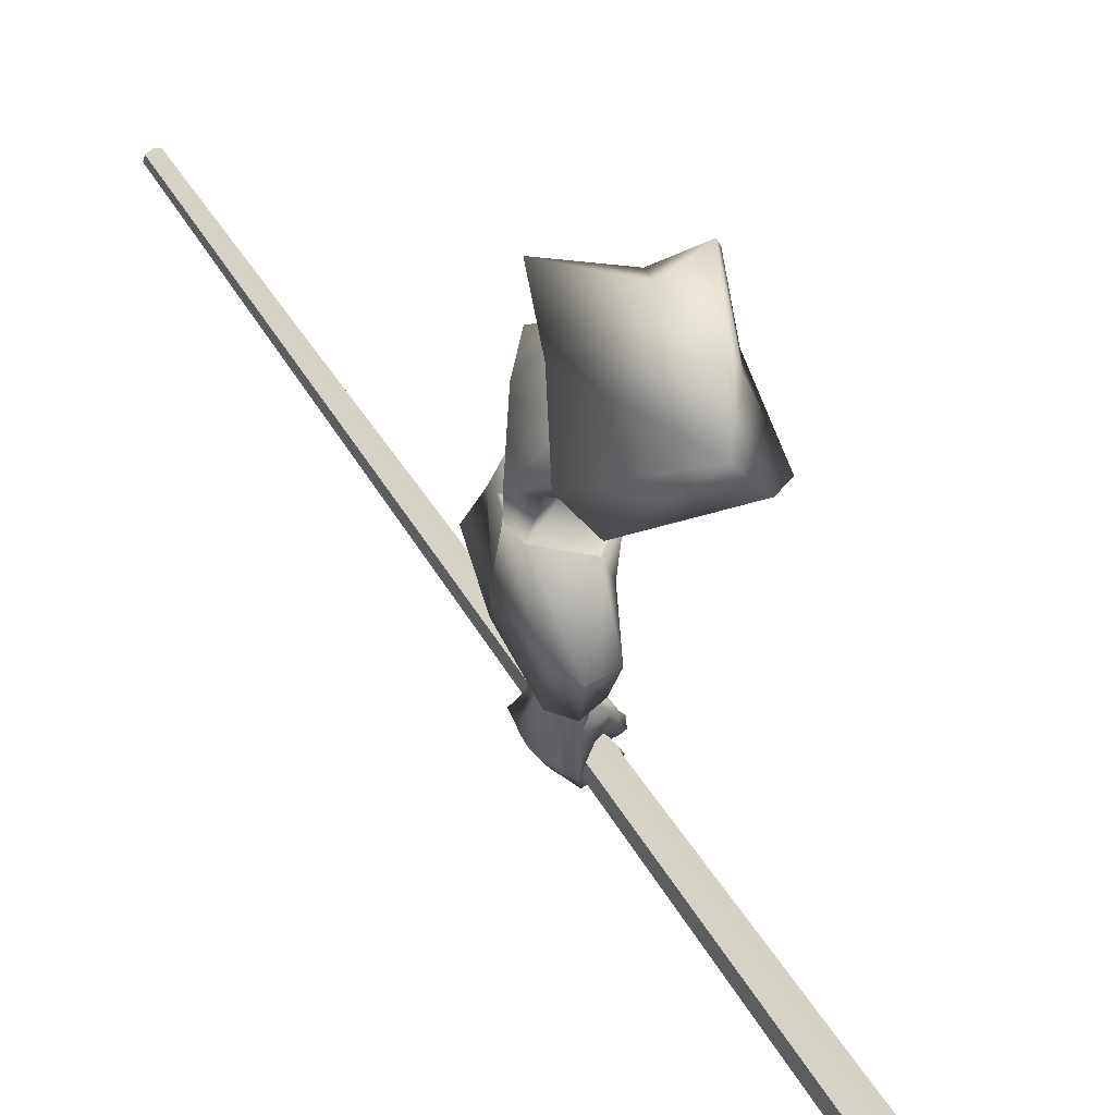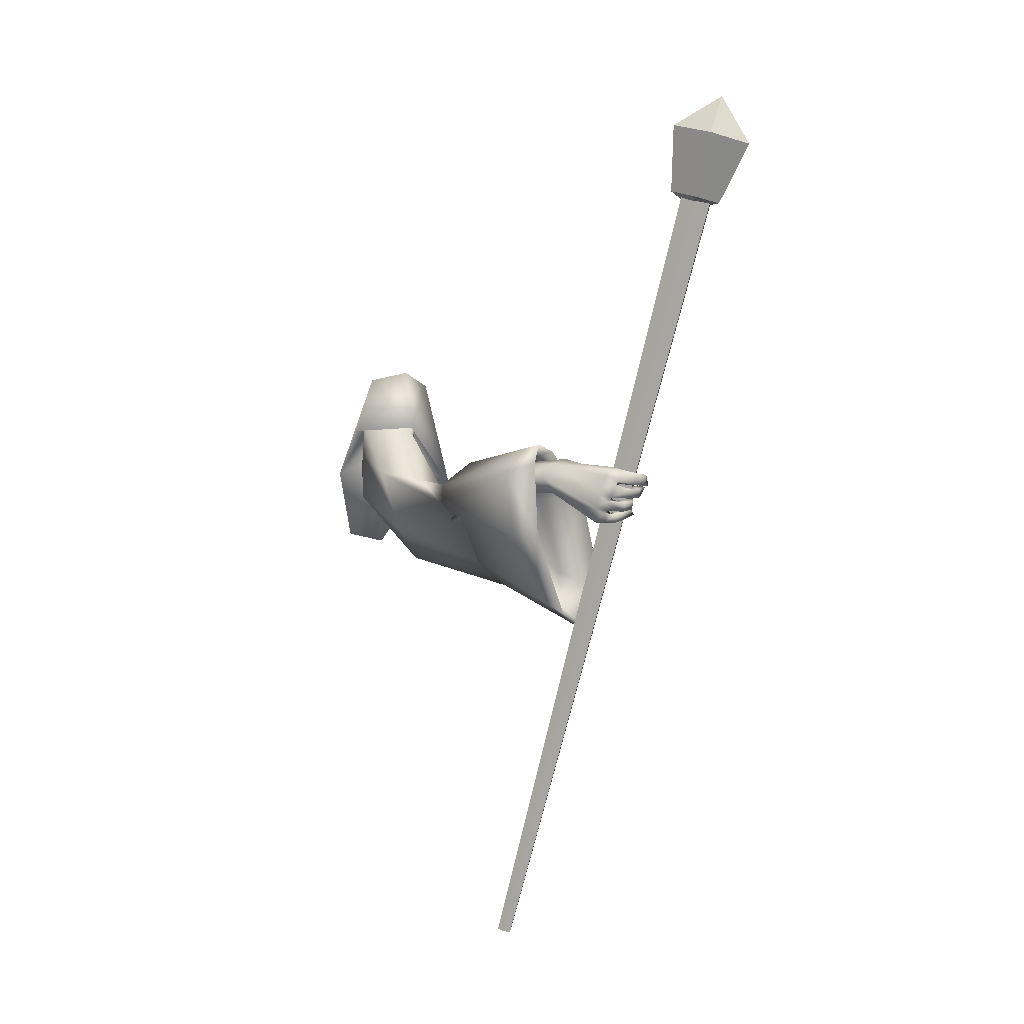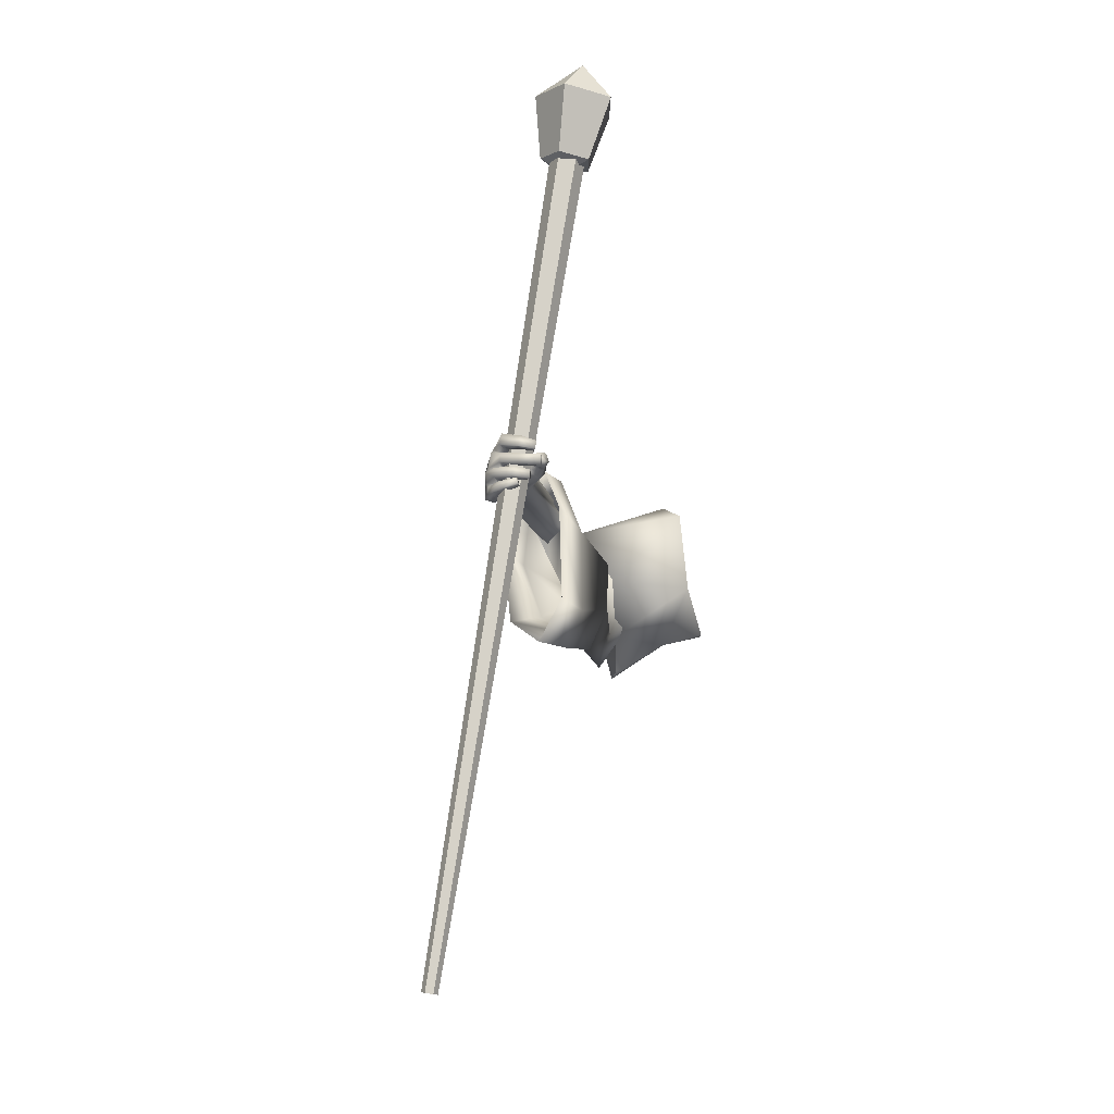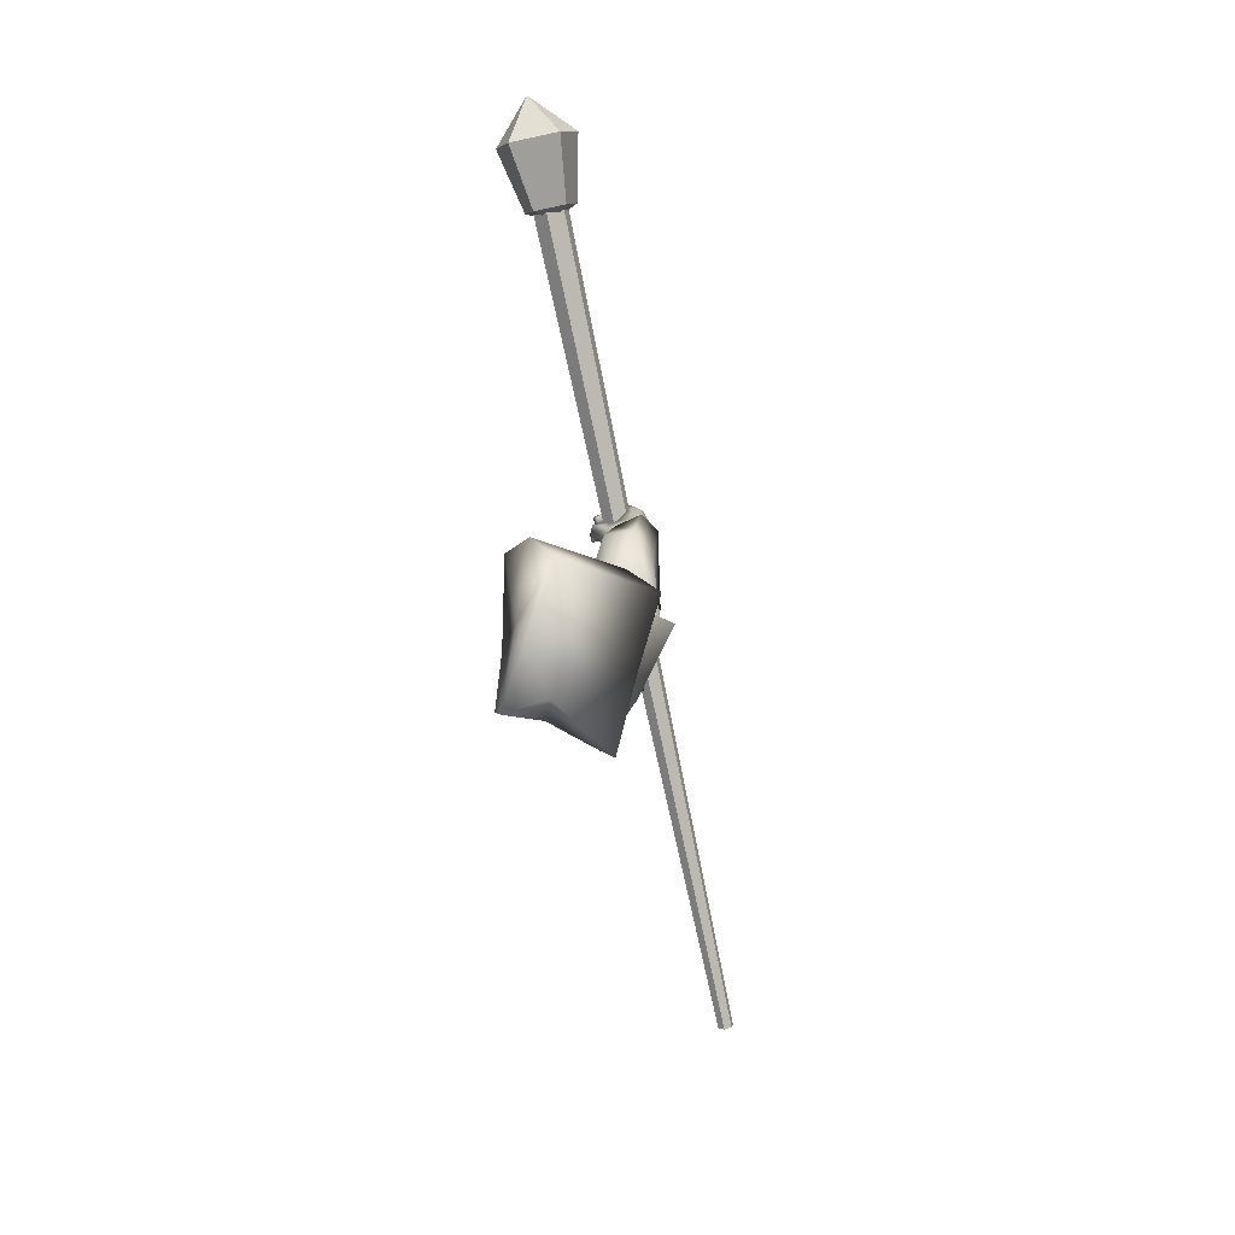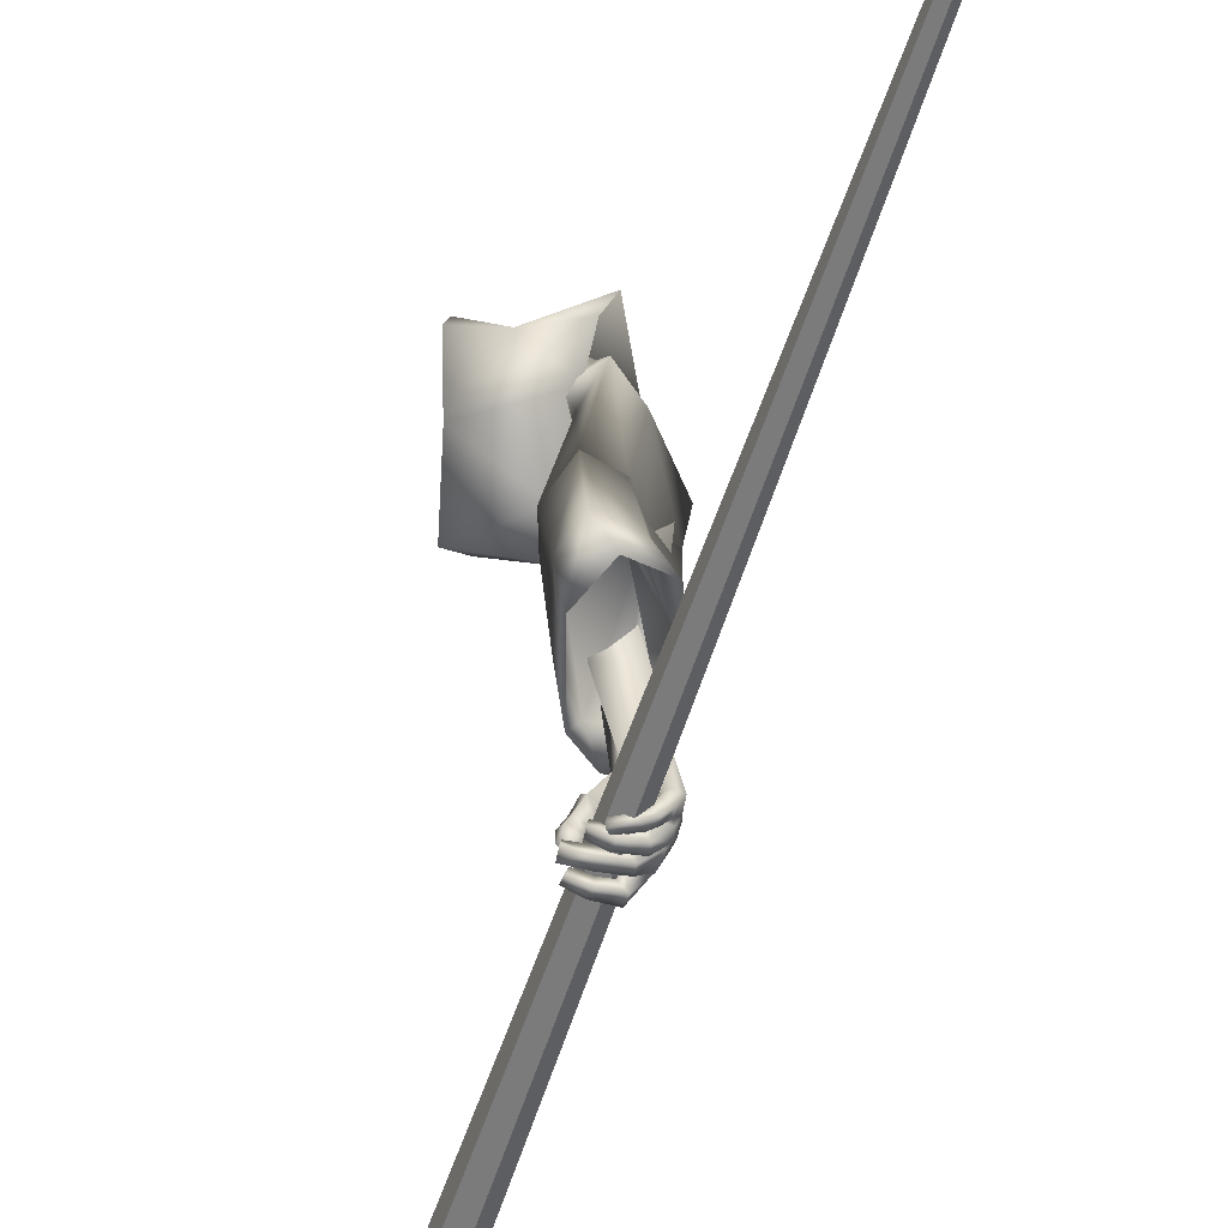
<metadata>
{"format":"obj","ext":"obj","renderer":"f3d","projection":"perspective","resolution":1024,"background":"white","views":[{"elev":52.9,"azim":157.5,"up":"+Z"},{"elev":15.4,"azim":116.7,"up":"+Y"},{"elev":-25.2,"azim":-163.8,"up":"+Y"},{"elev":18.6,"azim":0.1,"up":"+Y"},{"elev":-45.9,"azim":-5.4,"up":"+Z"}]}
</metadata>
<code>
o Wizard.002_Plane.000
v 0.1499 -0.03935 -0.04875
v 0.1586 0.03473 -0.1257
v 0.1632 0.184 -0.1652
v 0.248 0.2049 -0.07908
v 0.2021 0.0902 -0.03619
v 0.1595 -0.03318 -0.02504
v 0.2036 0.2188 -0.1394
v 0.1831 0.09401 -0.09368
v 0.3192 0.04353 -0.4715
v 0.3156 0.01649 -0.3716
v 0.3319 0.07689 -0.4654
v 0.318 0.03166 -0.3691
v 0.3565 0.0692 -0.5881
v 0.3575 0.1082 -0.5986
v 0.3814 0.03086 -0.4713
v 0.3556 0.01513 -0.3818
v 0.408 0.04691 -0.5963
v 0.379 0.05723 -0.4611
v 0.3528 0.02475 -0.3777
v 0.4079 0.0789 -0.5708
v 0.3582 0.06897 -0.7164
v 0.3668 0.1054 -0.7062
v 0.3961 -0.006864 -0.6909
v 0.4143 0.001756 -0.6893
v 0.413 0.03457 -0.6962
v 0.3709 -0.004891 -0.7168
v 0.3887 -0.00304 -0.7248
v 0.3551 -0.004609 -0.7261
v 0.3686 -0.001529 -0.7324
v 0.3347 -0.000694 -0.7294
v 0.335 0.002272 -0.7419
v 0.4126 0.02594 -0.6953
v 0.3824 0.01399 -0.7029
v 0.389 0.01302 -0.7235
v 0.3745 0.01303 -0.7326
v 0.3395 0.01297 -0.7396
v 0.386 -0.007096 -0.7036
v 0.3739 0.01719 -0.7134
v 0.3587 0.01734 -0.7259
v 0.3385 0.01667 -0.7334
v 0.4027 -0.000112 -0.709
v 0.402 0.01629 -0.7088
v 0.3802 0.01173 -0.71
v 0.4049 0.02495 -0.7111
v 0.381 0.02081 -0.7058
v 0.3813 0.01966 -0.7385
v 0.3684 0.01924 -0.718
v 0.3473 0.01641 -0.7427
v 0.3446 0.0147 -0.7239
v 0.3168 0.01288 -0.7301
v 0.3193 0.01906 -0.7147
v 0.3418 0.03334 -0.7437
v 0.3153 0.0306 -0.7306
v 0.3445 0.03537 -0.7301
v 0.3177 0.0308 -0.7185
v 0.3801 0.03761 -0.7417
v 0.366 0.03989 -0.7246
v 0.405 0.04286 -0.7162
v 0.373 0.03875 -0.713
v 0.3992 0.05026 -0.719
v 0.3767 0.04623 -0.7098
v 0.3693 0.04492 -0.7455
v 0.3582 0.04418 -0.7214
v 0.3242 0.0351 -0.748
v 0.3312 0.0401 -0.7292
v 0.2922 0.03041 -0.7379
v 0.2939 0.03773 -0.727
v 0.3301 0.06029 -0.7353
v 0.2932 0.05301 -0.7312
v 0.3261 0.05495 -0.7502
v 0.2899 0.05064 -0.7464
v 0.3677 0.06479 -0.7453
v 0.3521 0.06125 -0.7278
v 0.3698 0.06935 -0.7184
v 0.3912 0.07689 -0.7268
v 0.3584 0.06968 -0.7248
v 0.3877 0.08257 -0.7264
v 0.3514 0.07019 -0.745
v 0.3652 0.07347 -0.7611
v 0.3289 0.06481 -0.7476
v 0.3291 0.06315 -0.766
v 0.304 0.06074 -0.7408
v 0.2986 0.05691 -0.7561
v 0.3234 0.08413 -0.7501
v 0.3025 0.07698 -0.7442
v 0.3228 0.08535 -0.7604
v 0.2952 0.07455 -0.7536
v 0.346 0.09168 -0.7466
v 0.3605 0.09647 -0.7586
v 0.3588 0.09801 -0.7234
v 0.3702 0.1036 -0.7256
v 0.4059 0.06879 -0.7015
v 0.4102 0.05588 -0.6998
v 0.3905 0.0918 -0.7048
v 0.3859 0.1009 -0.706
v 0.3582 0.09983 -0.7083
v 0.3626 0.06226 -0.7128
v 0.3692 0.04813 -0.7082
v 0.3726 0.0405 -0.7067
v 0.3469 0.0817 -0.5915
v 0.3695 0.1053 -0.6416
v 0.3197 0.04779 -0.6545
v 0.3636 0.1036 -0.6769
v 0.3379 0.08607 -0.6142
v 0.315 0.06683 -0.6368
v 0.3064 0.05146 -0.6795
v 0.3034 0.07157 -0.6628
v 0.2993 0.0502 -0.6908
v 0.2902 0.06185 -0.6928
v 0.3048 0.03949 -0.7219
v 0.2895 0.04759 -0.7237
v 0.3401 0.06258 -0.6838
v 0.3271 0.06328 -0.6863
v 0.3193 0.05952 -0.6989
v 0.2952 0.0778 -0.6966
v 0.3137 0.04862 -0.7271
v 0.3017 0.06583 -0.7251
v 0.3168 0.07316 -0.7061
v 0.3116 0.05965 -0.7311
v 0.3109 0.08657 -0.6642
v 0.3242 0.05461 -0.6834
v 0.3283 0.08544 -0.677
v 0.3398 0.0893 -0.6796
v 0.3191 0.0854 -0.6395
v 0.379 0.1007 -0.5819
v 0.2275 -0.06224 -0.07143
v 0.3445 0.1239 -0.1155
v 0.3416 0.0611 -0.1083
v 0.282 -0.03214 -0.1326
v 0.2962 0.0165 -0.1609
v 0.3274 0.1149 -0.1748
v 0.3209 0.1149 -0.2182
v 0.3807 0.0318 -0.2722
v 0.4335 0.05276 -0.2081
v 0.3465 0.01305 -0.3012
v 0.2998 -0.08295 -0.2713
v 0.4141 -0.001747 -0.3401
v 0.3716 -0.08149 -0.2115
v 0.3444 -0.1437 -0.391
v 0.2922 -0.1067 -0.256
v 0.3713 -0.06428 -0.375
v 0.3266 0.06681 -0.3625
v 0.2531 -0.1257 -0.4253
v 0.2637 -0.008226 -0.3741
v 0.4021 0.03397 -0.3425
v 0.2372 -0.01345 -0.03908
v 0.3233 -0.1617 -0.2254
v 0.3193 -0.04287 -0.09348
v 0.2883 -0.2059 -0.4259
v 0.3014 -0.07526 -0.1742
v 0.2778 -0.000877 -0.2852
v 0.3548 0.1356 -0.2379
v 0.4101 0.1297 -0.136
v 0.3727 0.02118 -0.06786
v 0.3135 -0.1377 -0.1334
v 0.3379 -0.1237 -0.06936
v 0.1982 0.04255 -0.1208
v 0.2042 0.1136 -0.1529
v 0.1996 0.1429 -0.144
v 0.216 0.1388 -0.08295
v 0.1953 0.07832 -0.07081
v 0.2084 0.04162 -0.1036
v 0.2016 0.02608 -0.08069
v 0.4141 -0.001747 -0.3401
v 0.3444 -0.1437 -0.391
v 0.3713 -0.06428 -0.375
v 0.4022 0.07513 -0.4881
v 0.3266 0.06681 -0.3625
v 0.3168 0.1103 -0.519
v 0.2531 -0.1257 -0.4253
v 0.2637 -0.008226 -0.3741
v 0.3678 0.1223 -0.5099
v 0.4021 0.03397 -0.3425
v 0.3573 -0.1978 -0.5345
v 0.4084 -0.05255 -0.5054
v 0.2804 0.003873 -0.5094
v 0.2657 -0.1832 -0.5578
v 0.2883 -0.2059 -0.4259
v 0.2925 -0.2595 -0.5695
v 0.3818 0.1381 -0.551
v 0.4112 0.1059 -0.5554
v 0.3378 0.1147 -0.5603
v 0.3873 -0.2131 -0.6109
v 0.3222 -0.2746 -0.6475
v 0.2789 -0.1939 -0.6482
v 0.4165 -0.0428 -0.5657
v 0.2944 0.007074 -0.6112
v 0.3499 -0.05545 -0.3978
v 0.3335 -0.1038 -0.4076
v 0.3902 0.05598 -0.4899
v 0.4009 -0.05071 -0.3531
v 0.372 -0.04181 -0.3659
v 0.3186 0.08548 -0.5159
v 0.278 -0.09282 -0.4284
v 0.2845 -0.02135 -0.3973
v 0.3614 0.0956 -0.5082
v 0.3934 -0.02872 -0.3567
v 0.3526 -0.1732 -0.5288
v 0.3955 -0.05121 -0.5044
v 0.288 -0.003844 -0.5077
v 0.2757 -0.1609 -0.5484
v 0.2994 -0.1416 -0.4288
v 0.2982 -0.2249 -0.5583
v 0.559 -0.8682 -0.5588
v 0.5484 -0.8722 -0.5684
v 0.5345 -0.8744 -0.5637
v 0.5312 -0.8726 -0.5493
v 0.5418 -0.8686 -0.5397
v 0.5557 -0.8664 -0.5444
v 0.2509 0.6339 -0.8254
v 0.2273 0.6251 -0.8468
v 0.1963 0.6202 -0.8362
v 0.189 0.6242 -0.8042
v 0.2126 0.633 -0.7828
v 0.2435 0.6379 -0.7933
v 0.2685 0.6389 -0.8294
v 0.2219 0.6229 -0.8633
v 0.1738 0.6187 -0.8278
v 0.1908 0.6321 -0.772
v 0.2493 0.6446 -0.773
v 0.2695 0.7625 -0.8593
v 0.1966 0.7375 -0.9123
v 0.1215 0.7308 -0.8569
v 0.148 0.7517 -0.7696
v 0.2395 0.7713 -0.7711
v 0.2253 0.6108 -0.8095
v 0.1787 0.8259 -0.8469
f 215 208 209
f 207 212 206
f 205 210 204
f 204 215 209
f 214 207 208
f 206 211 205
f 204 207 206
f 212 215 210
f 221 220 216
f 224 218 219
f 222 216 217
f 225 219 220
f 218 222 217
f 220 226 216
f 218 226 219
f 216 226 217
f 219 226 220
f 217 226 218
f 225 227 224
f 223 227 222
f 221 227 225
f 224 227 223
f 222 227 221
f 215 214 208
f 207 213 212
f 205 211 210
f 204 210 215
f 214 213 207
f 206 212 211
f 206 205 204
f 204 209 208
f 208 207 204
f 210 211 212
f 212 213 214
f 214 215 212
f 221 225 220
f 224 223 218
f 222 221 216
f 225 224 219
f 218 223 222
f 5 4 8
f 1 6 8
f 6 5 8
f 1 2 126
f 7 3 8
f 6 146 5
f 3 2 8
f 2 1 8
f 6 126 146
f 4 7 8
f 6 1 126
f 9 12 11
f 11 100 13
f 13 15 9
f 9 16 10
f 11 20 125
f 11 19 18
f 20 15 17
f 18 16 15
f 112 99 102
f 13 100 102
f 17 32 20
f 20 93 125
f 17 23 24
f 37 27 41
f 26 29 27
f 28 31 29
f 41 34 42
f 27 35 34
f 29 36 35
f 43 26 37
f 26 39 28
f 28 40 30
f 39 36 40
f 30 36 31
f 35 38 34
f 33 37 23
f 24 42 32
f 23 41 24
f 43 34 38
f 42 45 44
f 43 33 45
f 45 46 44
f 47 48 46
f 49 50 48
f 50 52 48
f 49 55 51
f 53 54 52
f 51 53 50
f 54 47 57
f 48 56 46
f 52 57 56
f 46 58 44
f 47 59 57
f 59 56 57
f 58 61 60
f 61 62 60
f 62 65 64
f 64 67 66
f 65 69 67
f 69 70 71
f 71 64 66
f 62 70 72
f 70 73 72
f 65 73 68
f 63 74 73
f 60 72 75
f 74 72 73
f 74 77 75
f 76 79 77
f 78 81 79
f 80 83 81
f 80 85 82
f 81 87 86
f 86 85 84
f 82 87 83
f 78 84 80
f 79 86 89
f 86 88 89
f 76 88 78
f 77 89 91
f 89 90 91
f 32 44 25
f 58 25 44
f 60 93 58
f 75 92 60
f 77 94 75
f 95 91 22
f 90 22 91
f 90 21 96
f 74 21 76
f 61 97 74
f 99 61 59
f 99 45 33
f 67 71 66
f 123 103 96
f 103 22 96
f 102 104 105
f 101 100 14
f 102 107 106
f 106 109 108
f 108 111 110
f 121 102 106
f 106 114 113
f 110 114 108
f 109 117 111
f 117 118 119
f 116 118 114
f 117 116 111
f 107 115 109
f 115 122 118
f 118 113 114
f 106 113 121
f 121 113 112
f 122 112 113
f 21 123 96
f 107 124 120
f 105 104 124
f 100 101 104
f 122 124 123
f 95 22 101
f 95 125 94
f 94 125 92
f 92 125 93
f 25 20 32
f 9 10 12
f 13 9 11
f 11 14 100
f 13 17 15
f 9 15 16
f 125 14 11
f 11 18 20
f 11 12 19
f 20 18 15
f 18 19 16
f 23 17 33
f 13 102 17
f 112 21 97
f 112 97 98
f 17 102 99
f 99 33 17
f 112 98 99
f 17 24 32
f 20 25 93
f 37 26 27
f 26 28 29
f 28 30 31
f 41 27 34
f 27 29 35
f 29 31 36
f 43 38 26
f 26 38 39
f 28 39 40
f 39 35 36
f 30 40 36
f 35 39 38
f 33 43 37
f 24 41 42
f 23 37 41
f 43 42 34
f 42 43 45
f 45 47 46
f 47 49 48
f 49 51 50
f 50 53 52
f 49 54 55
f 53 55 54
f 51 55 53
f 54 49 47
f 48 52 56
f 52 54 57
f 46 56 58
f 47 45 59
f 59 58 56
f 58 59 61
f 61 63 62
f 62 63 65
f 64 65 67
f 65 68 69
f 69 68 70
f 71 70 64
f 62 64 70
f 70 68 73
f 65 63 73
f 63 61 74
f 60 62 72
f 74 75 72
f 74 76 77
f 76 78 79
f 78 80 81
f 80 82 83
f 80 84 85
f 81 83 87
f 86 87 85
f 82 85 87
f 78 88 84
f 79 81 86
f 86 84 88
f 76 90 88
f 77 79 89
f 89 88 90
f 32 42 44
f 58 93 25
f 60 92 93
f 75 94 92
f 77 95 94
f 95 77 91
f 90 96 22
f 90 76 21
f 74 97 21
f 61 98 97
f 99 98 61
f 99 59 45
f 67 69 71
f 103 101 22
f 102 100 104
f 102 105 107
f 106 107 109
f 108 109 111
f 121 112 102
f 106 108 114
f 110 116 114
f 109 115 117
f 117 115 118
f 116 119 118
f 110 111 116
f 117 119 116
f 107 120 115
f 115 120 122
f 118 122 113
f 122 123 112
f 21 112 123
f 107 105 124
f 103 123 101
f 122 120 124
f 124 104 101
f 101 123 124
f 101 14 125
f 125 95 101
f 5 127 4
f 146 128 5
f 7 132 3
f 132 2 3
f 133 132 131
f 128 134 127
f 135 130 132
f 148 138 128
f 141 137 138
f 145 135 133
f 135 144 136
f 147 139 138
f 136 143 140
f 136 129 130
f 2 129 126
f 137 133 134
f 134 131 127
f 4 131 7
f 140 149 147
f 129 147 148
f 126 148 146
f 142 171 144
f 144 170 143
f 143 178 149
f 139 166 141
f 145 168 142
f 149 165 139
f 141 164 137
f 137 173 145
f 172 168 173
f 165 175 166
f 178 174 165
f 168 176 171
f 176 170 171
f 172 182 169
f 174 186 175
f 179 183 174
f 187 177 176
f 169 187 176
f 181 172 167
f 167 173 164
f 185 179 177
f 177 178 170
f 186 167 175
f 175 164 166
f 192 196 197
f 189 199 198
f 202 198 203
f 195 193 192
f 194 200 195
f 196 182 180
f 198 186 183
f 203 183 184
f 201 187 200
f 193 187 182
f 196 181 190
f 197 190 191
f 203 185 201
f 202 201 194
f 186 190 181
f 188 190 199
f 188 195 192
f 5 128 127
f 146 148 128
f 7 131 132
f 132 130 2
f 133 135 132
f 128 138 134
f 135 136 130
f 148 147 138
f 134 138 137
f 139 141 138
f 145 142 135
f 135 142 144
f 147 149 139
f 136 144 143
f 136 140 129
f 2 130 129
f 137 145 133
f 134 133 131
f 4 127 131
f 140 143 149
f 129 140 147
f 126 129 148
f 142 168 171
f 144 171 170
f 143 170 178
f 139 165 166
f 145 173 168
f 149 178 165
f 141 166 164
f 137 164 173
f 172 169 168
f 165 174 175
f 178 179 174
f 168 169 176
f 176 177 170
f 172 180 182
f 174 183 186
f 179 184 183
f 187 185 177
f 169 182 187
f 181 180 172
f 167 172 173
f 185 184 179
f 177 179 178
f 186 181 167
f 175 167 164
f 192 193 196
f 189 188 199
f 202 189 198
f 195 200 193
f 194 201 200
f 196 193 182
f 198 199 186
f 203 198 183
f 201 185 187
f 193 200 187
f 196 180 181
f 197 196 190
f 203 184 185
f 202 203 201
f 186 199 190
f 188 191 190
f 188 189 194
f 202 194 189
f 192 197 191
f 188 194 195
f 192 191 188
f 4 154 153
f 126 150 155
f 126 156 146
f 4 152 7
f 146 154 5
f 3 152 151
f 2 151 150
f 160 154 161
f 162 150 157
f 163 155 162
f 159 153 160
f 163 154 156
f 158 152 159
f 157 151 158
f 158 161 157
f 4 5 154
f 126 2 150
f 126 155 156
f 4 153 152
f 146 156 154
f 3 7 152
f 2 3 151
f 160 153 154
f 162 155 150
f 163 156 155
f 159 152 153
f 163 161 154
f 158 151 152
f 157 150 151
f 162 157 161
f 158 159 160
f 160 161 158
f 163 162 161

</code>
